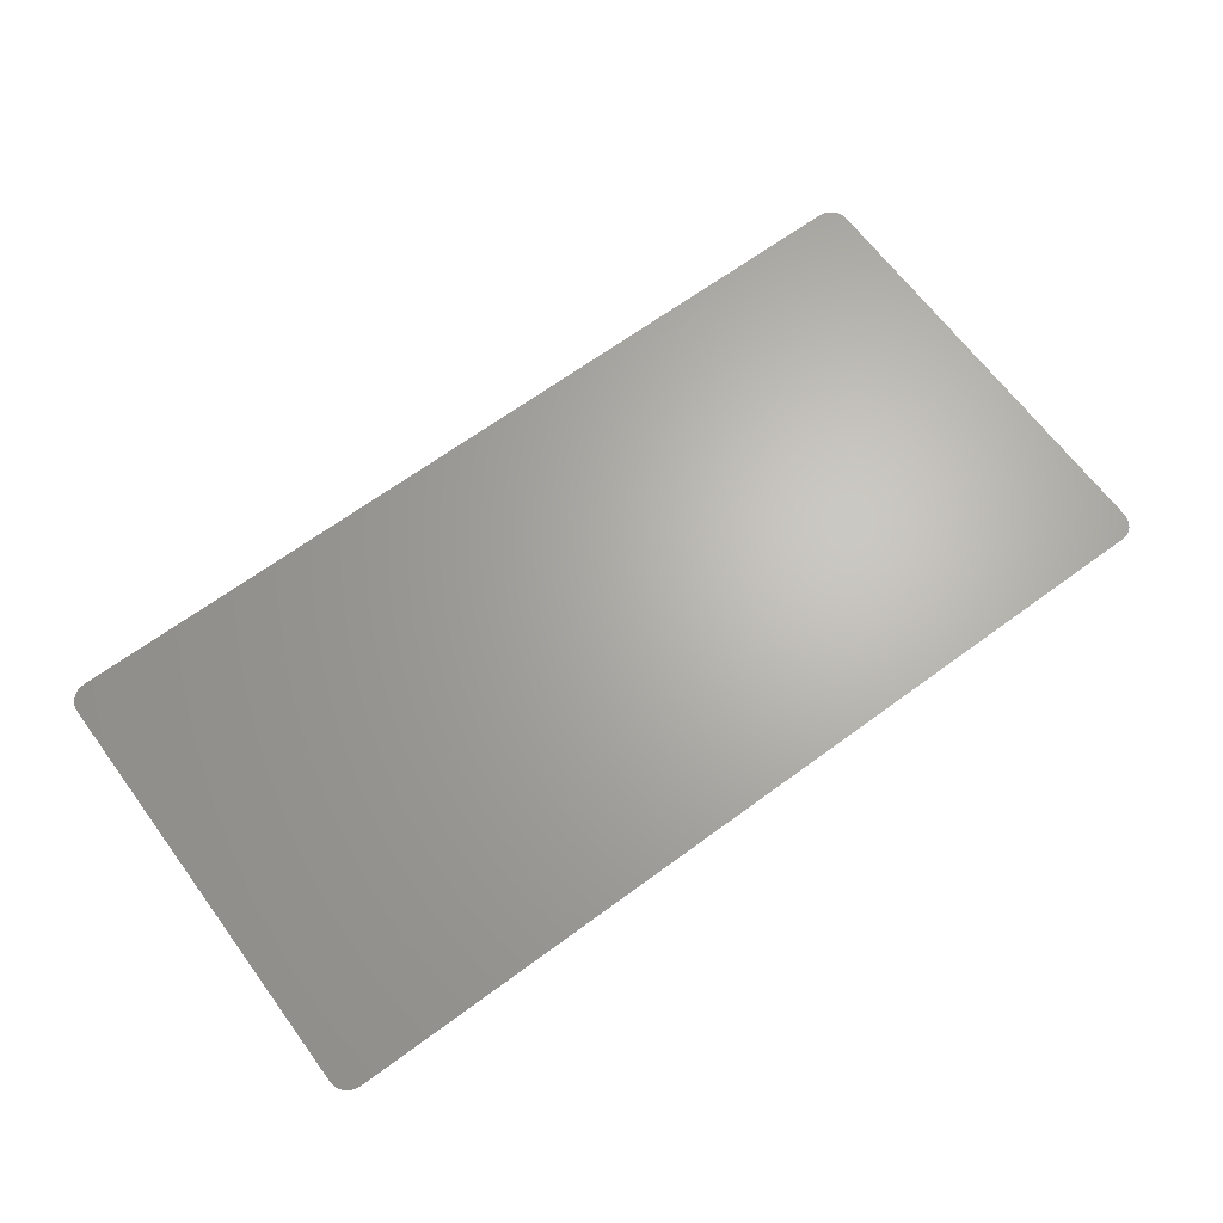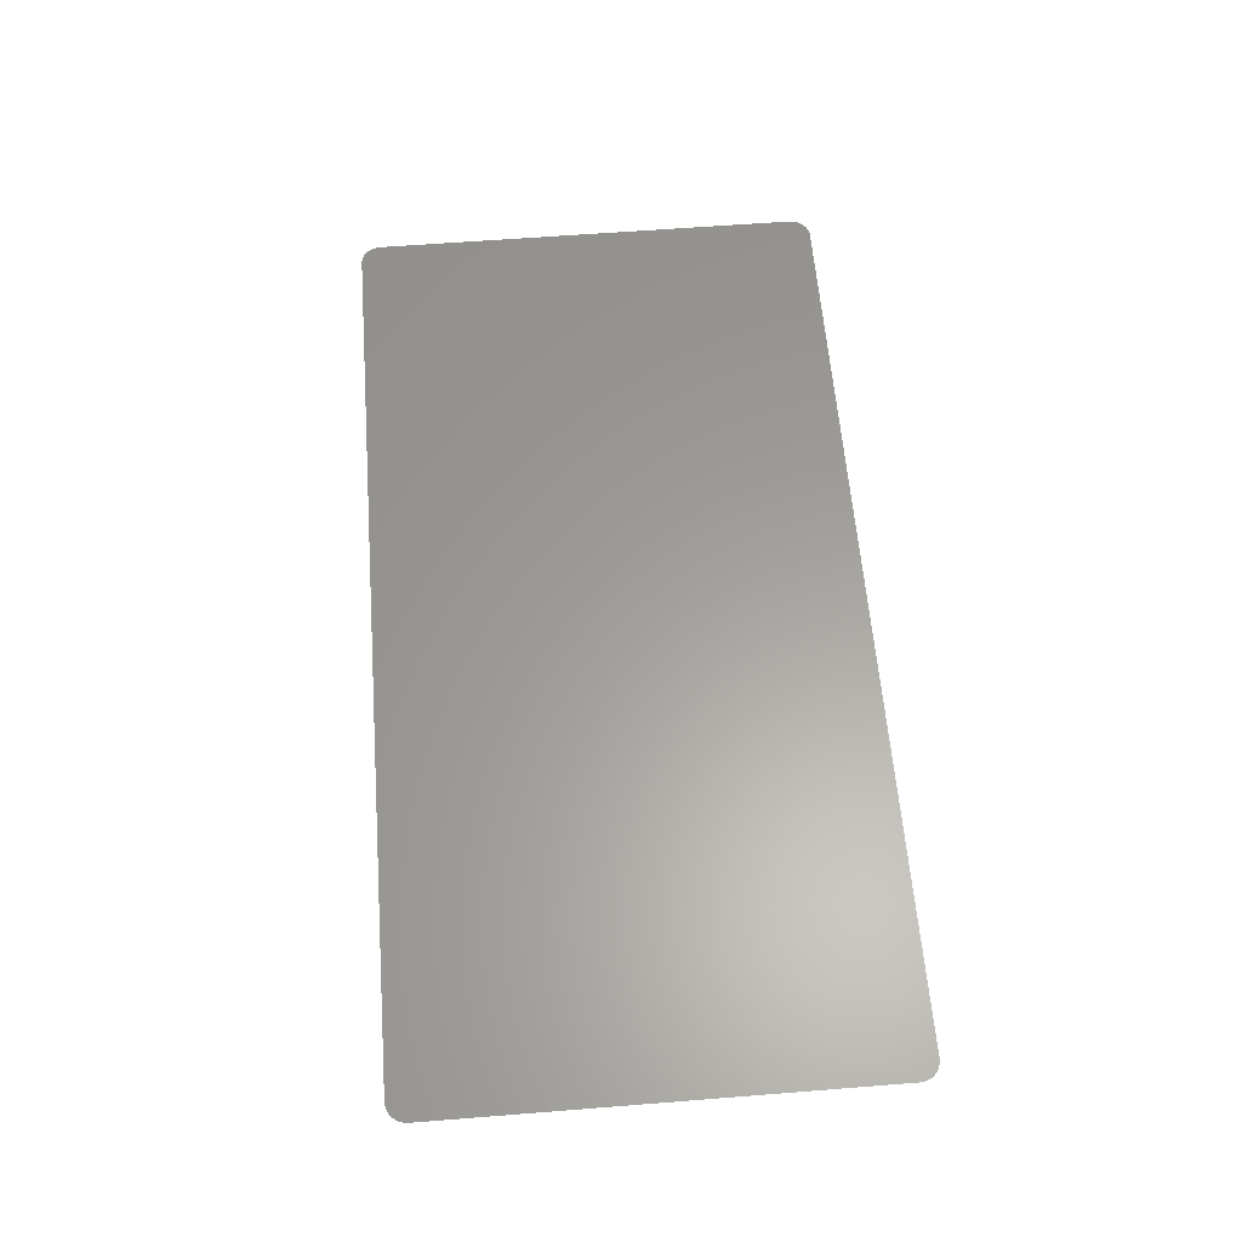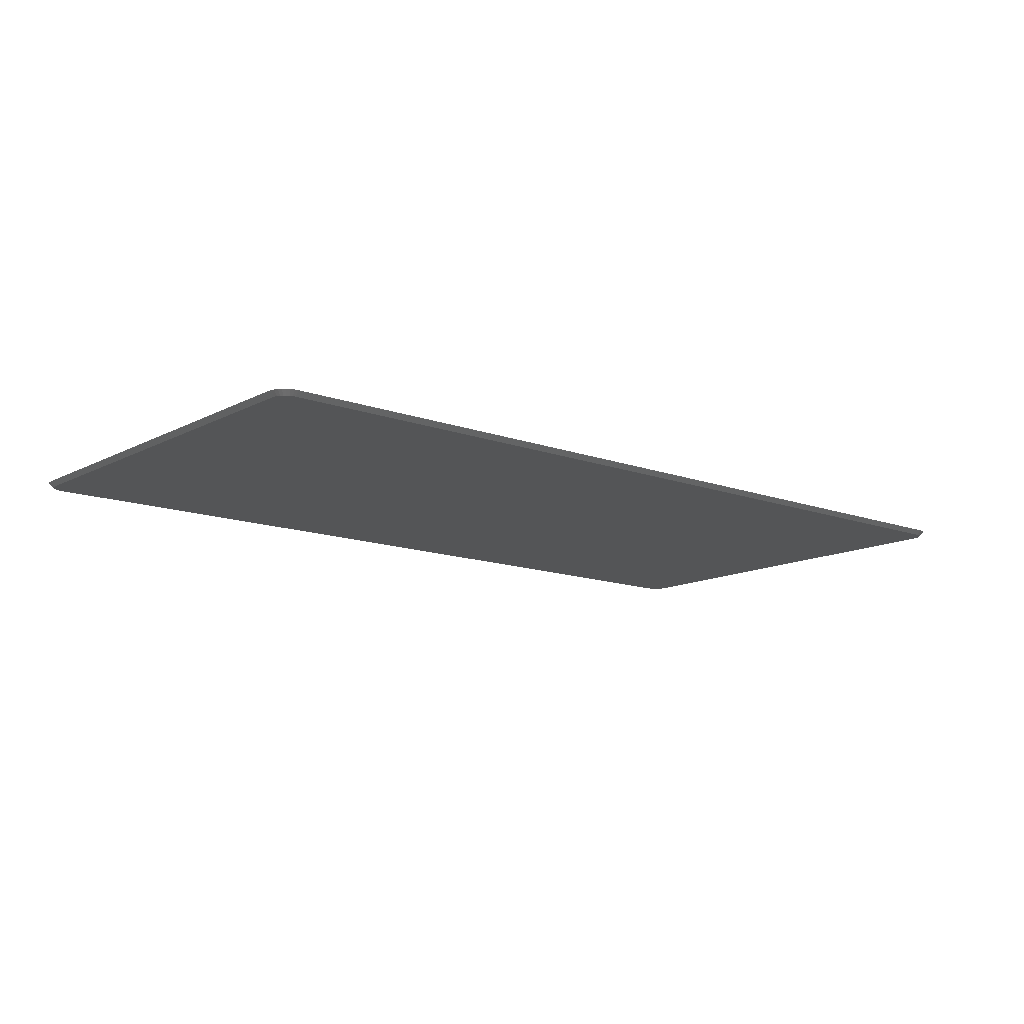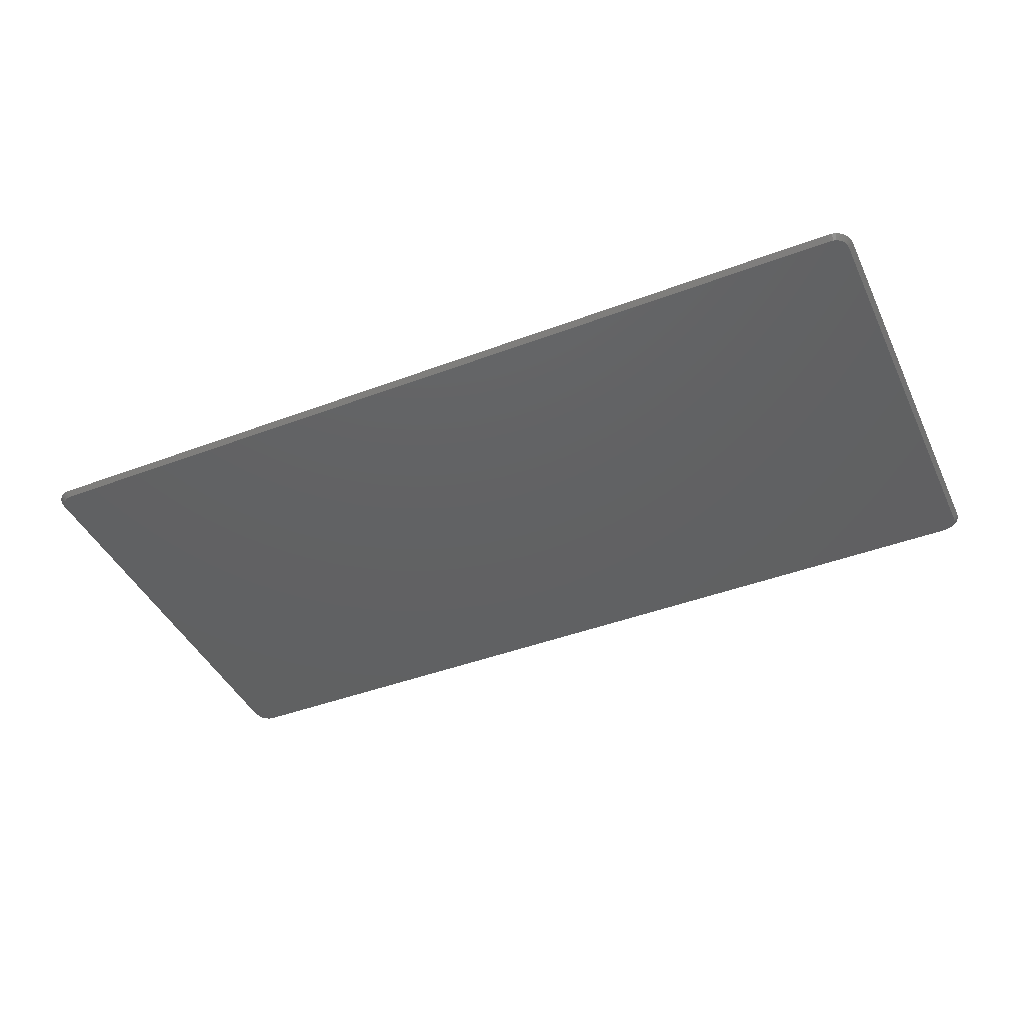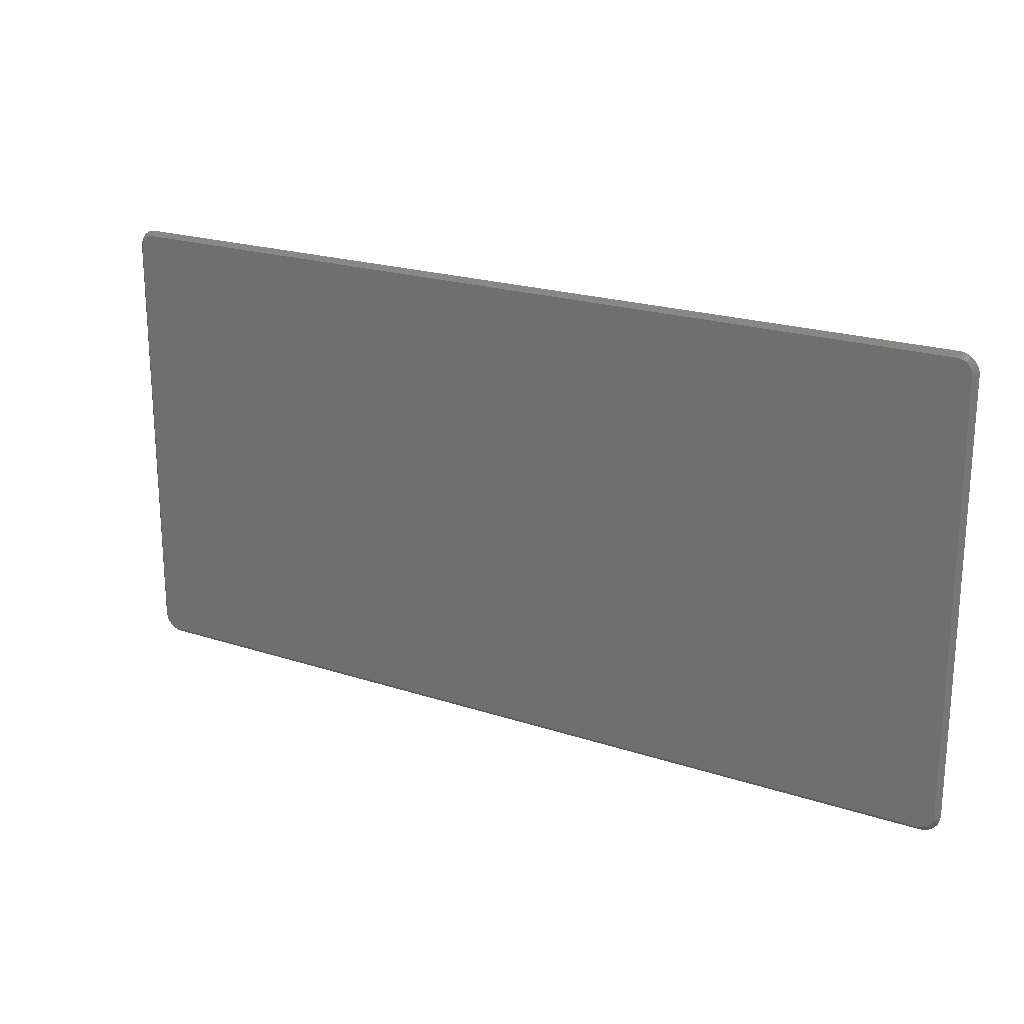
<metadata>
{"format":"stl","ext":"stl","renderer":"f3d","projection":"perspective","resolution":1024,"background":"white","views":[{"elev":65.9,"azim":143.5,"up":"+Z"},{"elev":60.9,"azim":85.4,"up":"+Z"},{"elev":-13.1,"azim":-40.1,"up":"+Z"},{"elev":-43.1,"azim":-155.9,"up":"+Z"},{"elev":21.1,"azim":-149.5,"up":"+Y"}]}
</metadata>
<code>
# stl→obj: 72 verts, 140 faces
v 0.7316 0.3629 -0.007812
v -0.7316 0.3629 -0.007812
v 0.7275 0.3651 -0.007812
v -0.7352 0.36 -0.007812
v 0.7352 0.36 -0.007812
v -0.7382 0.3564 -0.007812
v 0.7382 0.3564 -0.007812
v -0.7404 0.3523 -0.007812
v 0.7404 0.3523 -0.007812
v -0.7417 0.3478 -0.007812
v 0.7417 0.3478 -0.007812
v 0.7404 -0.3607 -0.007812
v -0.7404 -0.3607 -0.007812
v 0.7417 -0.3562 -0.007812
v -0.7382 -0.3648 -0.007812
v 0.7382 -0.3648 -0.007812
v -0.7352 -0.3684 -0.007812
v 0.7352 -0.3684 -0.007812
v -0.7316 -0.3713 -0.007812
v 0.7316 -0.3713 -0.007812
v -0.7275 -0.3735 -0.007812
v -0.7275 0.3651 -0.007812
v -0.7231 0.3665 -0.007812
v -0.7184 0.3669 -0.007812
v 0.7184 0.3669 -0.007812
v 0.7231 0.3665 -0.007812
v 0.7275 -0.3735 -0.007812
v 0.7231 -0.3749 -0.007812
v 0.7184 -0.3753 -0.007812
v -0.7184 -0.3753 -0.007812
v -0.7231 -0.3749 -0.007812
v -0.7417 -0.3562 -0.007812
v -0.7422 -0.3516 -0.007812
v 0.7422 -0.3516 -0.007812
v -0.7422 0.3432 -0.007812
v 0.7422 0.3432 -0.007812
v 0.7305 0.3723 0
v -0.736 0.3694 0
v 0.736 0.3694 0
v -0.7408 0.3655 0
v 0.7408 0.3655 0
v -0.7447 0.3607 0
v 0.7447 0.3607 0
v -0.7476 0.3553 0
v 0.7476 0.3553 0
v -0.7494 0.3493 0
v 0.7494 0.3493 0
v 0.7494 -0.3577 0
v -0.7476 -0.3636 0
v 0.7476 -0.3636 0
v -0.7447 -0.3691 0
v 0.7447 -0.3691 0
v -0.7408 -0.3739 0
v 0.7408 -0.3739 0
v -0.736 -0.3778 0
v 0.736 -0.3778 0
v -0.7305 -0.3807 0
v -0.7305 0.3723 0
v 0.7246 0.3741 0
v 0.7184 0.3748 0
v -0.7184 0.3748 0
v -0.7246 0.3741 0
v 0.7305 -0.3807 0
v -0.7246 -0.3825 0
v -0.7184 -0.3831 0
v 0.7184 -0.3831 0
v 0.7246 -0.3825 0
v 0.75 0.3432 0
v -0.75 0.3432 0
v 0.75 -0.3516 0
v -0.75 -0.3516 0
v -0.7494 -0.3577 0
f 1 2 3
f 4 2 1
f 5 4 1
f 6 4 5
f 7 6 5
f 8 6 7
f 9 8 7
f 10 8 9
f 11 10 9
f 12 13 14
f 15 13 12
f 16 15 12
f 17 15 16
f 18 17 16
f 19 17 18
f 20 19 18
f 21 19 20
f 22 23 24
f 22 24 25
f 22 25 26
f 22 26 3
f 22 3 2
f 27 28 29
f 27 29 30
f 27 30 31
f 27 31 21
f 27 21 20
f 13 32 14
f 14 32 33
f 14 33 34
f 34 33 35
f 34 35 36
f 36 35 10
f 36 10 11
f 37 38 39
f 39 38 40
f 39 40 41
f 41 40 42
f 41 42 43
f 43 42 44
f 43 44 45
f 45 44 46
f 45 46 47
f 48 49 50
f 50 49 51
f 50 51 52
f 52 51 53
f 52 53 54
f 54 53 55
f 54 55 56
f 56 55 57
f 58 38 37
f 58 37 59
f 58 59 60
f 58 60 61
f 58 61 62
f 63 56 57
f 63 57 64
f 63 64 65
f 63 65 66
f 63 66 67
f 47 46 68
f 68 46 69
f 68 69 70
f 70 69 71
f 70 71 48
f 48 71 72
f 48 72 49
f 24 62 61
f 24 23 62
f 69 10 35
f 69 46 10
f 22 58 62
f 22 62 23
f 2 40 38
f 38 58 2
f 2 58 22
f 8 44 42
f 8 42 6
f 42 4 6
f 46 44 10
f 10 44 8
f 40 2 4
f 4 42 40
f 25 24 60
f 60 24 61
f 36 47 68
f 36 11 47
f 60 26 25
f 60 59 26
f 9 45 47
f 9 47 11
f 7 41 43
f 43 45 7
f 7 45 9
f 3 37 39
f 3 39 1
f 39 5 1
f 59 37 26
f 26 37 3
f 41 7 5
f 5 39 41
f 34 36 70
f 70 36 68
f 29 67 66
f 29 28 67
f 70 14 34
f 70 48 14
f 27 63 67
f 27 67 28
f 20 54 56
f 56 63 20
f 20 63 27
f 12 50 52
f 12 52 16
f 52 18 16
f 48 50 14
f 14 50 12
f 54 20 18
f 18 52 54
f 30 29 65
f 65 29 66
f 33 72 71
f 33 32 72
f 65 31 30
f 65 64 31
f 13 49 72
f 13 72 32
f 15 53 51
f 51 49 15
f 15 49 13
f 21 57 55
f 21 55 19
f 55 17 19
f 64 57 31
f 31 57 21
f 53 15 17
f 17 55 53
f 35 33 69
f 69 33 71

</code>
